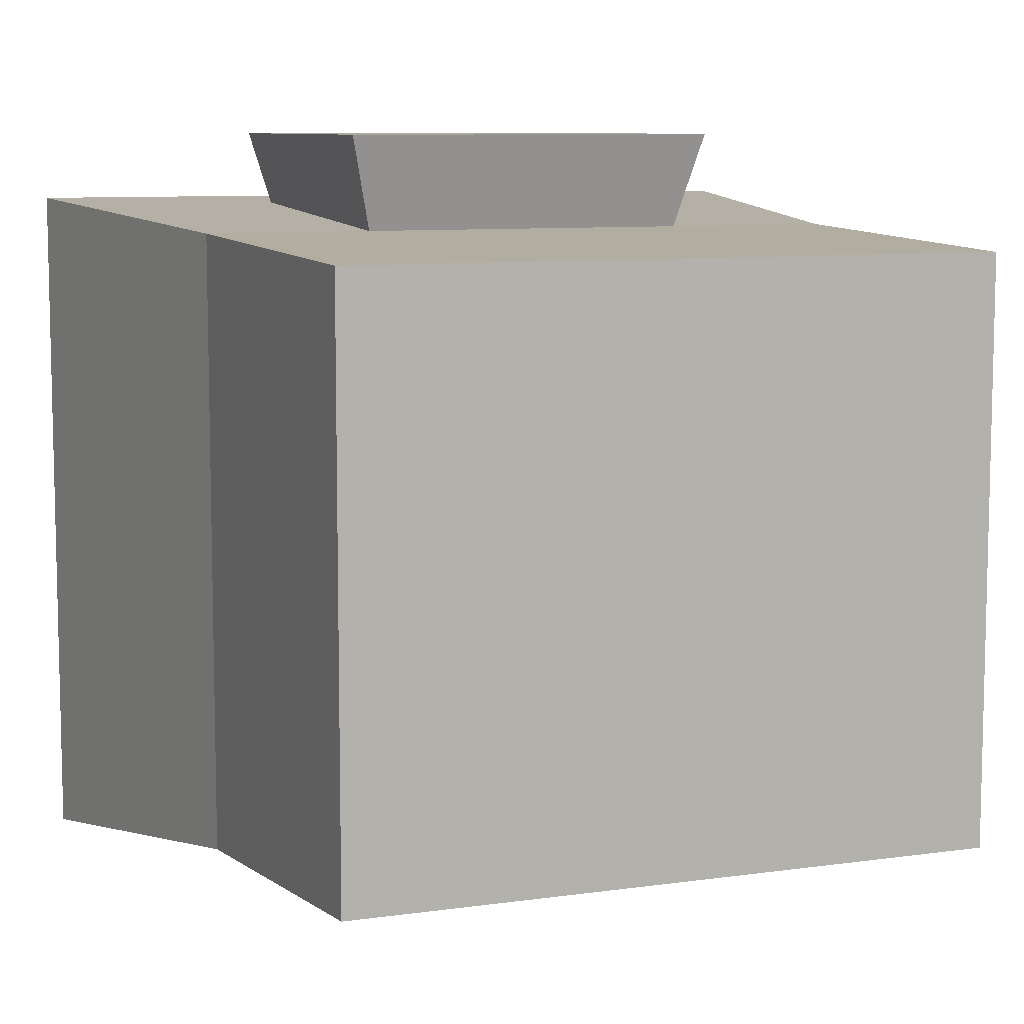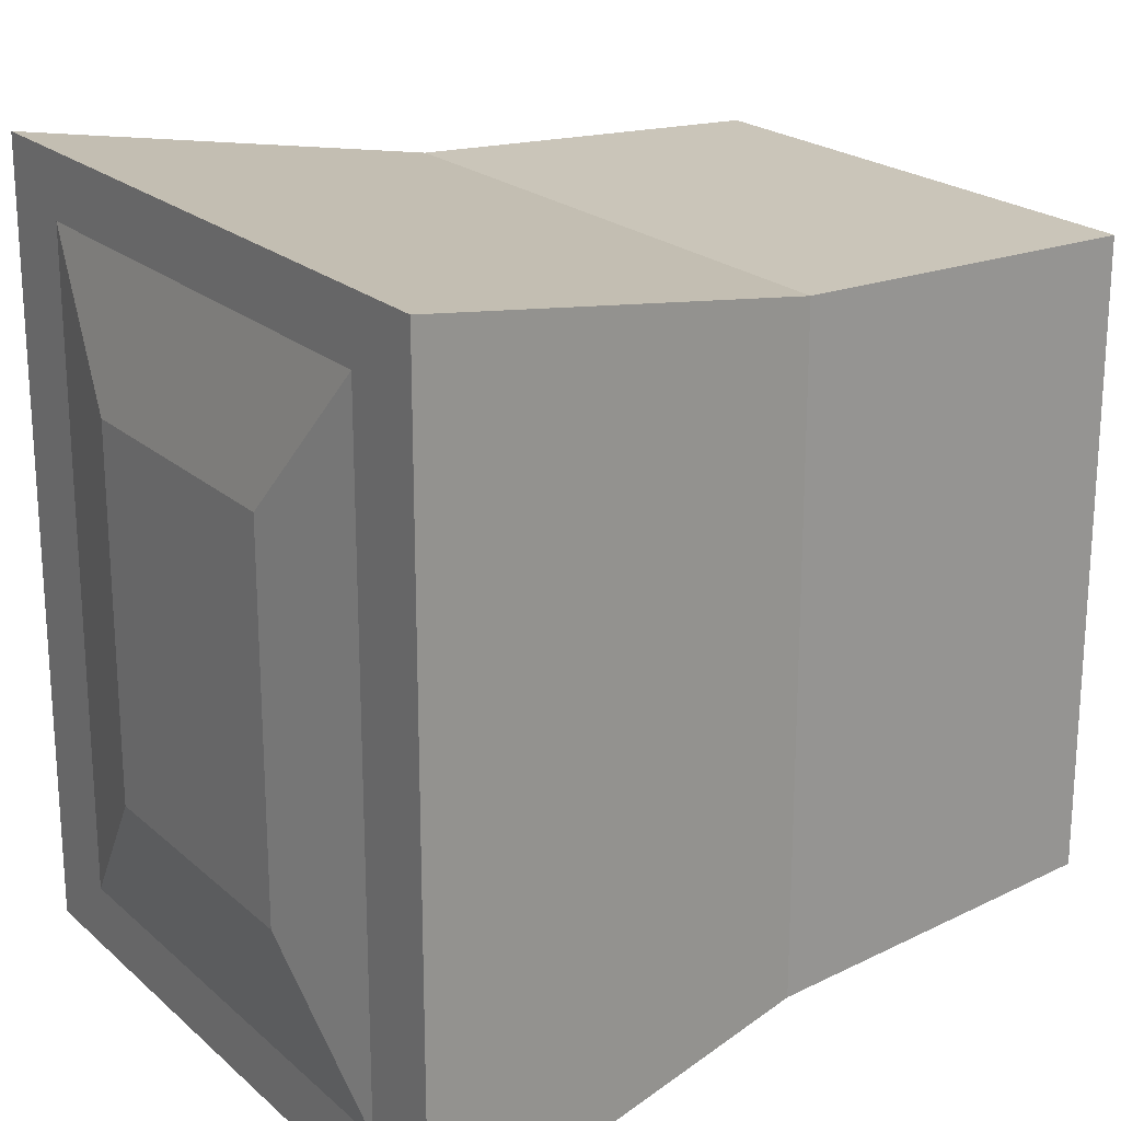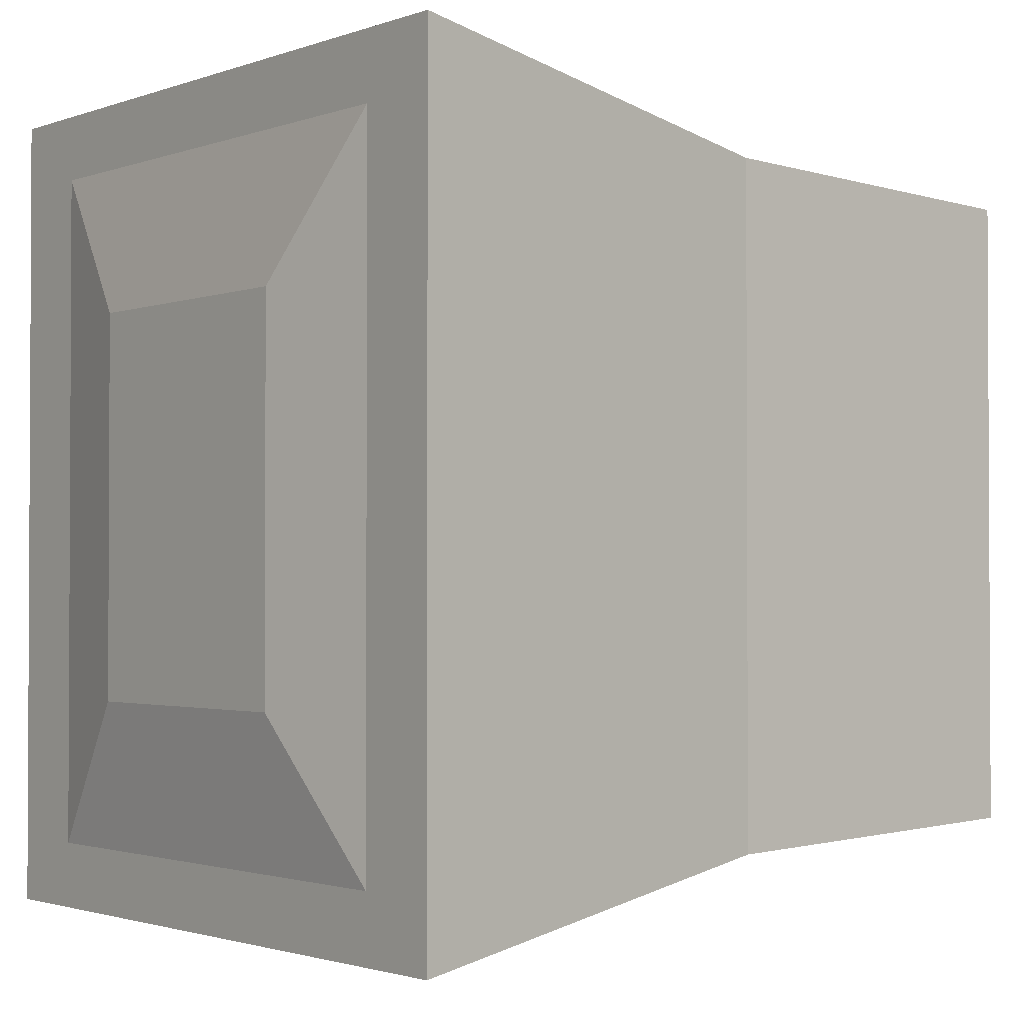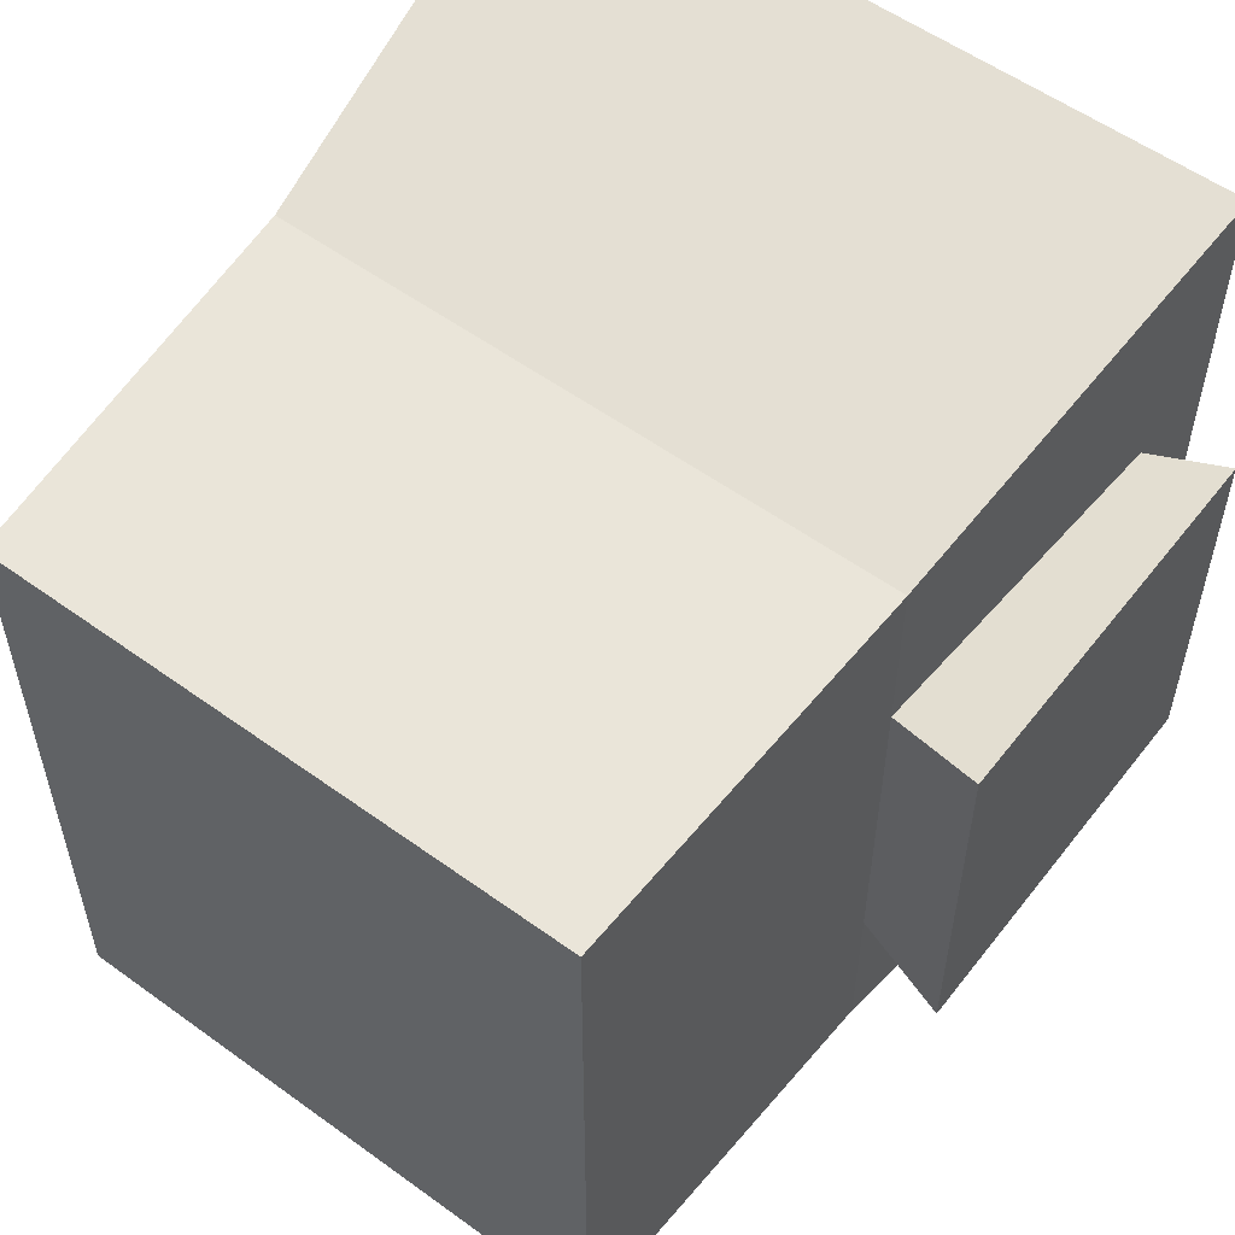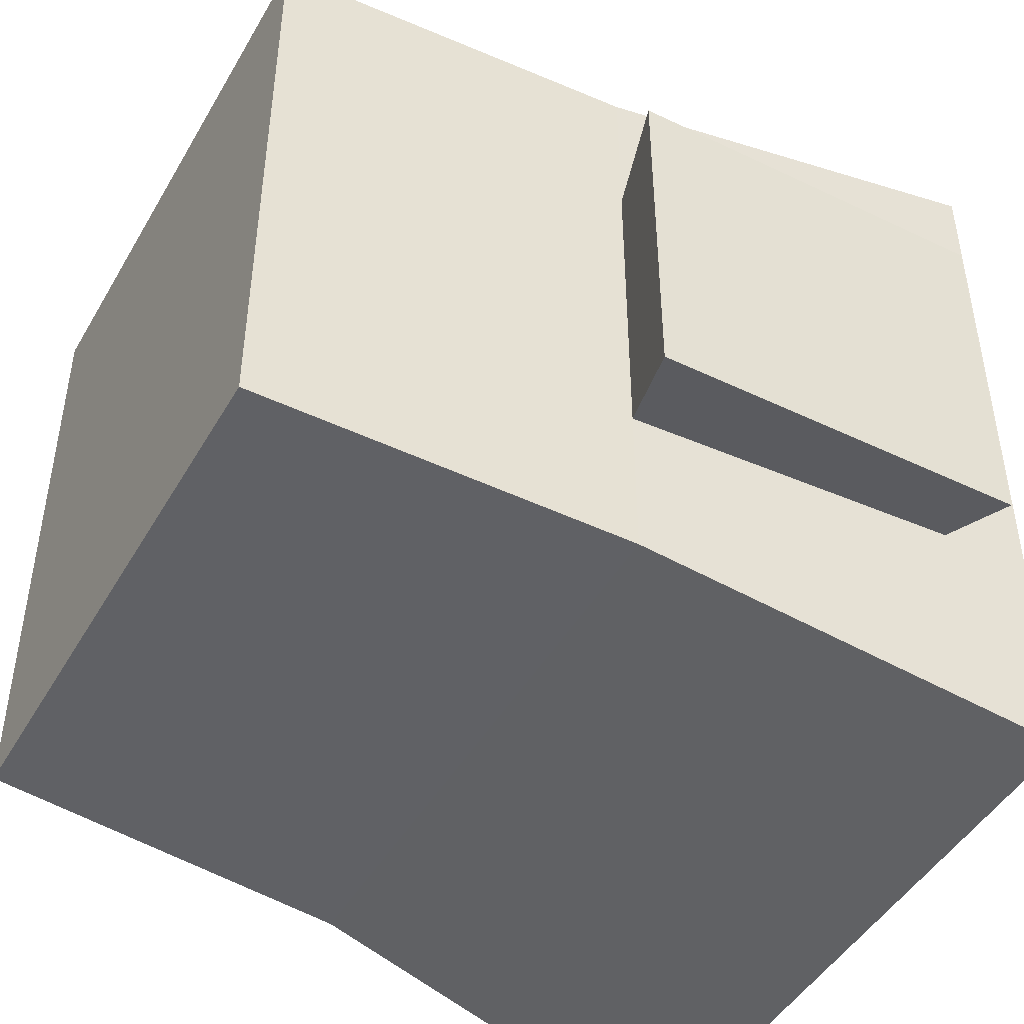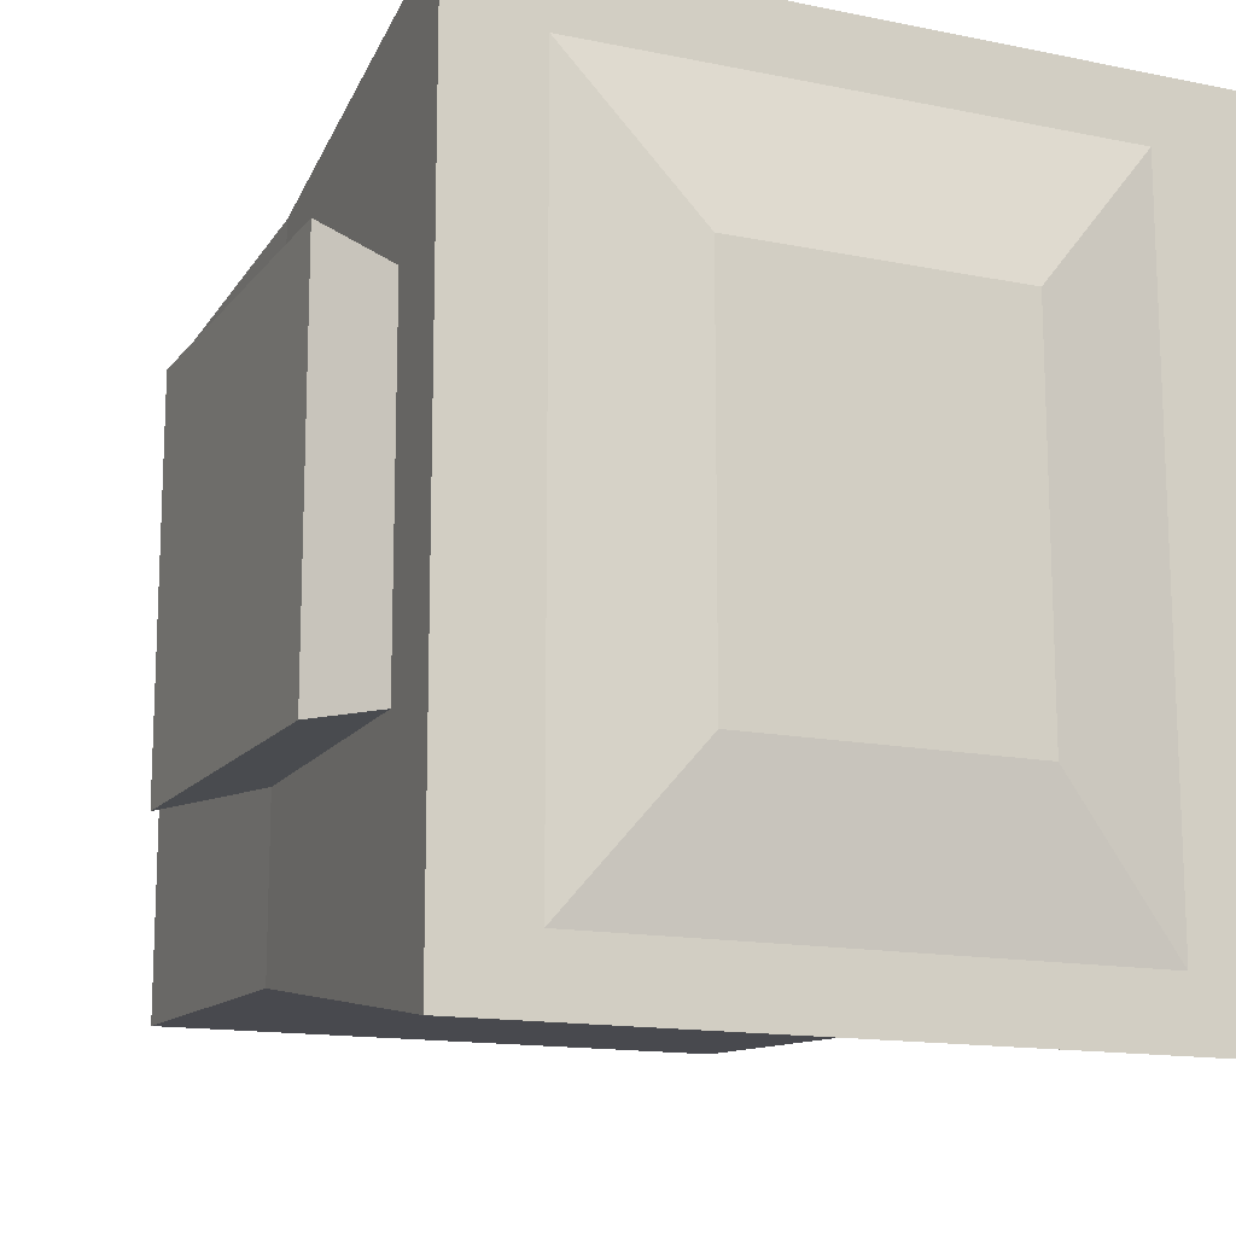
<metadata>
{"format":"obj","ext":"obj","renderer":"f3d","projection":"perspective","resolution":1024,"background":"white","views":[{"elev":8.6,"azim":-111.2,"up":"+Z"},{"elev":21.4,"azim":146.3,"up":"+Y"},{"elev":-1.7,"azim":142.3,"up":"+Y"},{"elev":55.6,"azim":-52.7,"up":"+Y"},{"elev":-46.4,"azim":-28.7,"up":"+Y"},{"elev":-14.3,"azim":65.9,"up":"+Y"}]}
</metadata>
<code>
o m558
v 0.3635 0.4614 -0.4671
v 0.3635 0.4614 0.3472
v 0.3635 -0.4614 0.3472
v 0.3635 -0.4614 -0.4671
v -0.125 0.38 -0.3857
v -0.125 0.38 0.3201
v -0.125 -0.38 0.3201
v -0.125 -0.38 -0.3857
v -0.5593 0.3664 -0.3449
v -0.5593 0.3664 0.3065
v -0.5593 -0.3664 0.3065
v -0.5593 -0.3664 -0.3449
v 0.2278 0.1629 0.2115
v -0.09789 0.1629 0.2115
v -0.09789 -0.1629 0.2115
v 0.2278 -0.1629 0.2115
v 0.2821 0.2171 0.4286
v -0.1522 0.2171 0.4286
v -0.1522 -0.2171 0.4286
v 0.2821 -0.2171 0.4286
v 0.3635 0.3868 -0.3653
v 0.3635 -0.3868 -0.3653
v 0.3907 0.2171 -0.2228
v 0.3907 -0.2171 -0.2228
v 0.3907 0.2171 0.1029
v 0.3907 -0.2171 0.1029
v 0.3635 0.3868 0.2454
v 0.3635 -0.3868 0.2454
f 1 2 3
f 1 5 6
f 8 4 3
f 4 8 5
f 7 3 2
f 5 9 10
f 12 8 7
f 8 12 9
f 11 7 6
f 12 11 10
f 13 14 18
f 15 16 20
f 16 13 17
f 14 15 19
f 17 18 19
f 22 21 23
f 23 21 27
f 24 23 25
f 22 24 26
f 26 25 27
f 1 3 4
f 1 6 2
f 8 3 7
f 4 5 1
f 7 2 6
f 5 10 6
f 12 7 11
f 8 9 5
f 11 6 10
f 12 10 9
f 13 18 17
f 15 20 19
f 16 17 20
f 14 19 18
f 17 19 20
f 22 23 24
f 23 27 25
f 24 25 26
f 22 26 28
f 26 27 28

</code>
